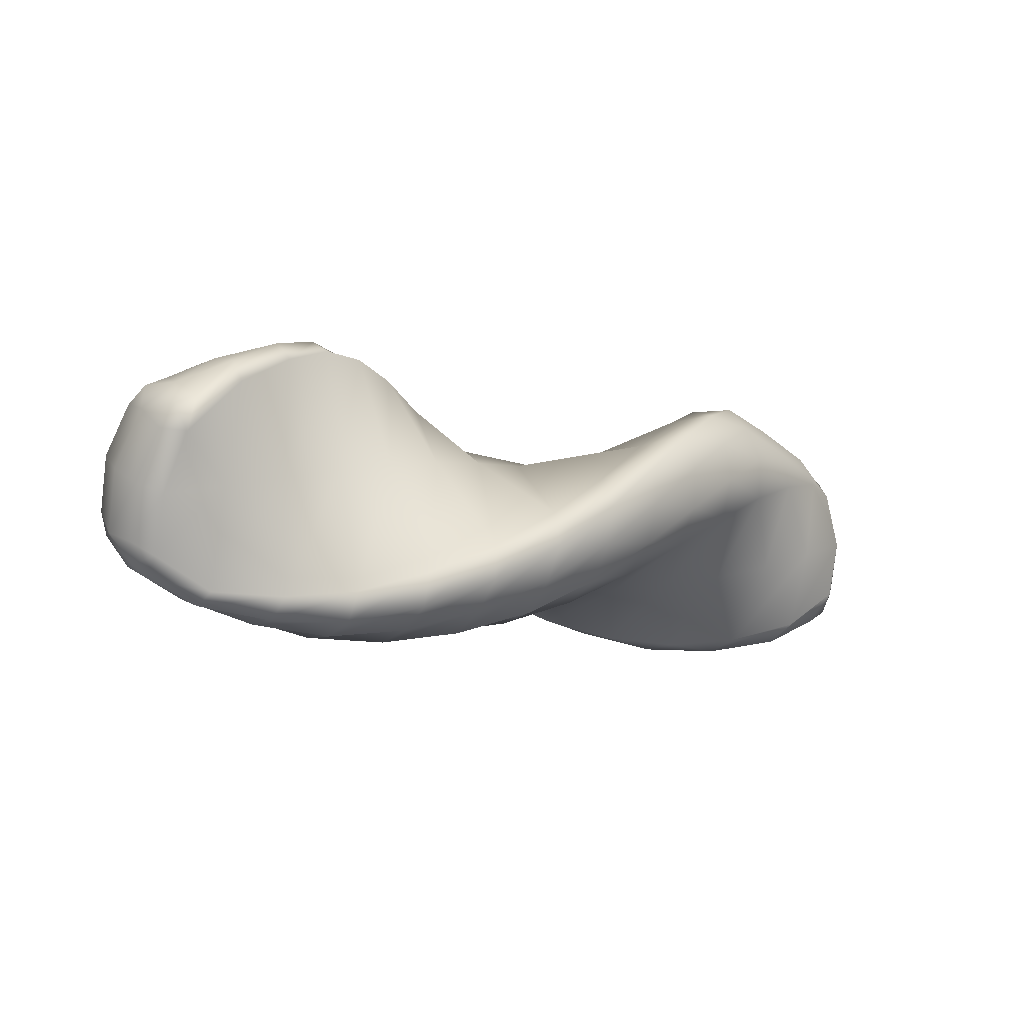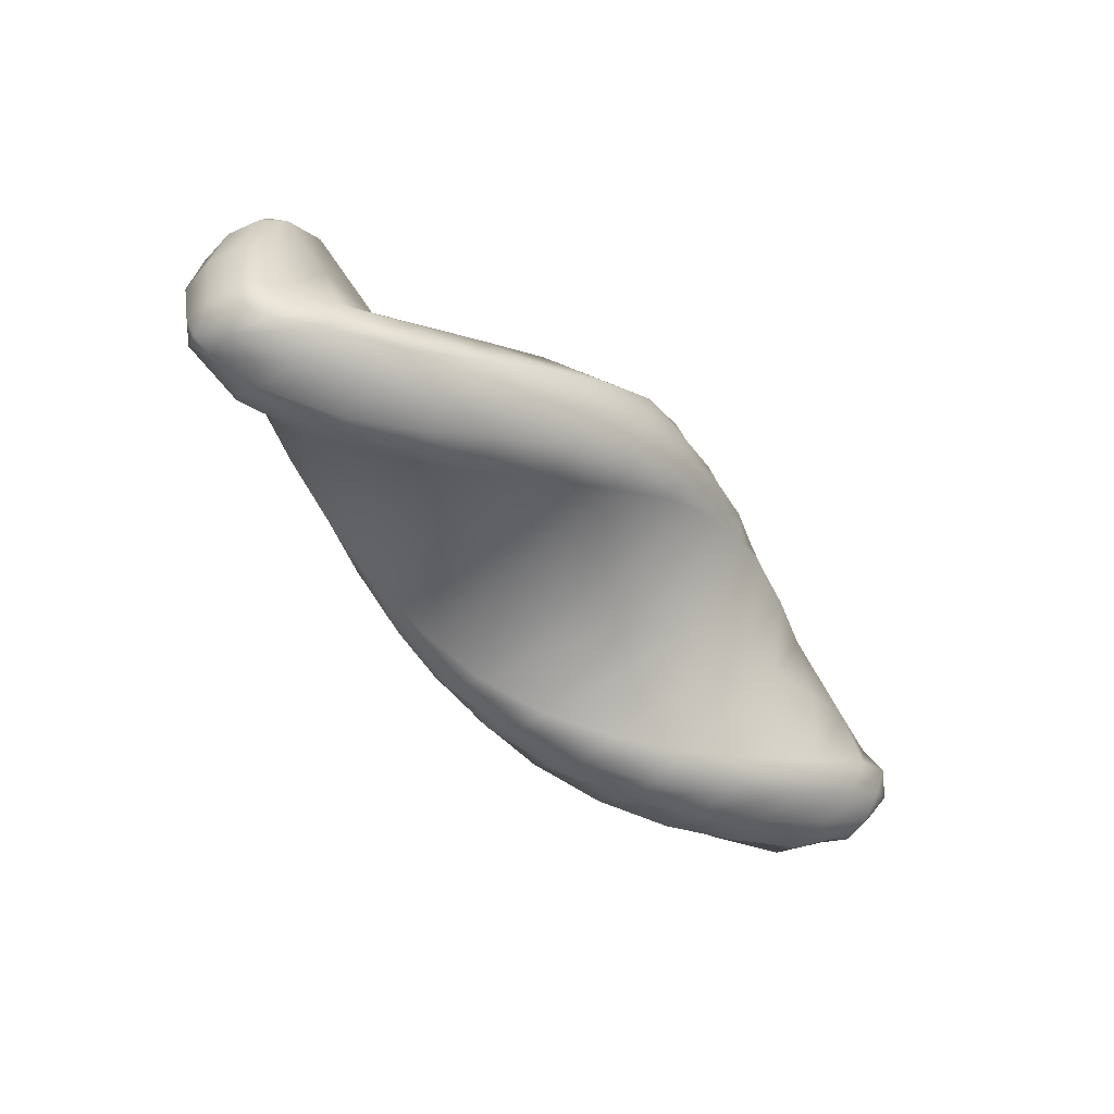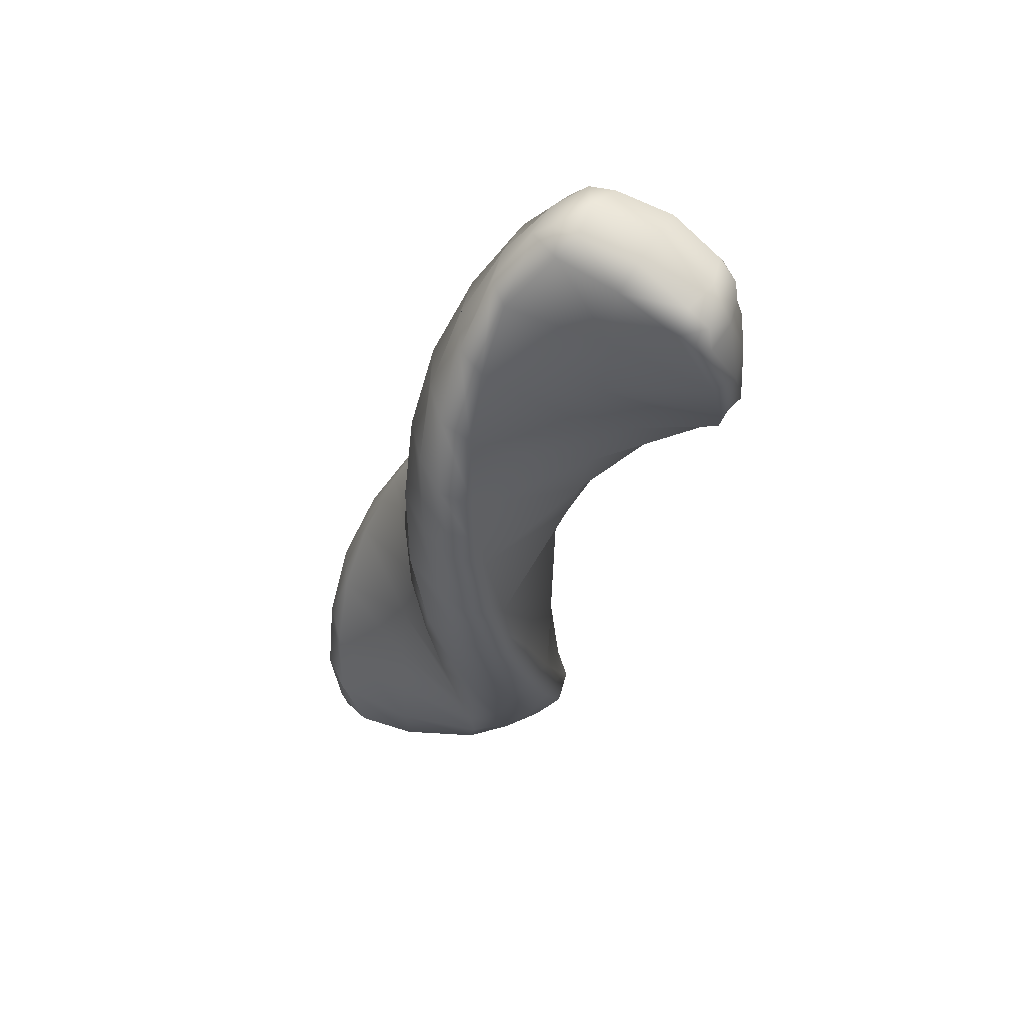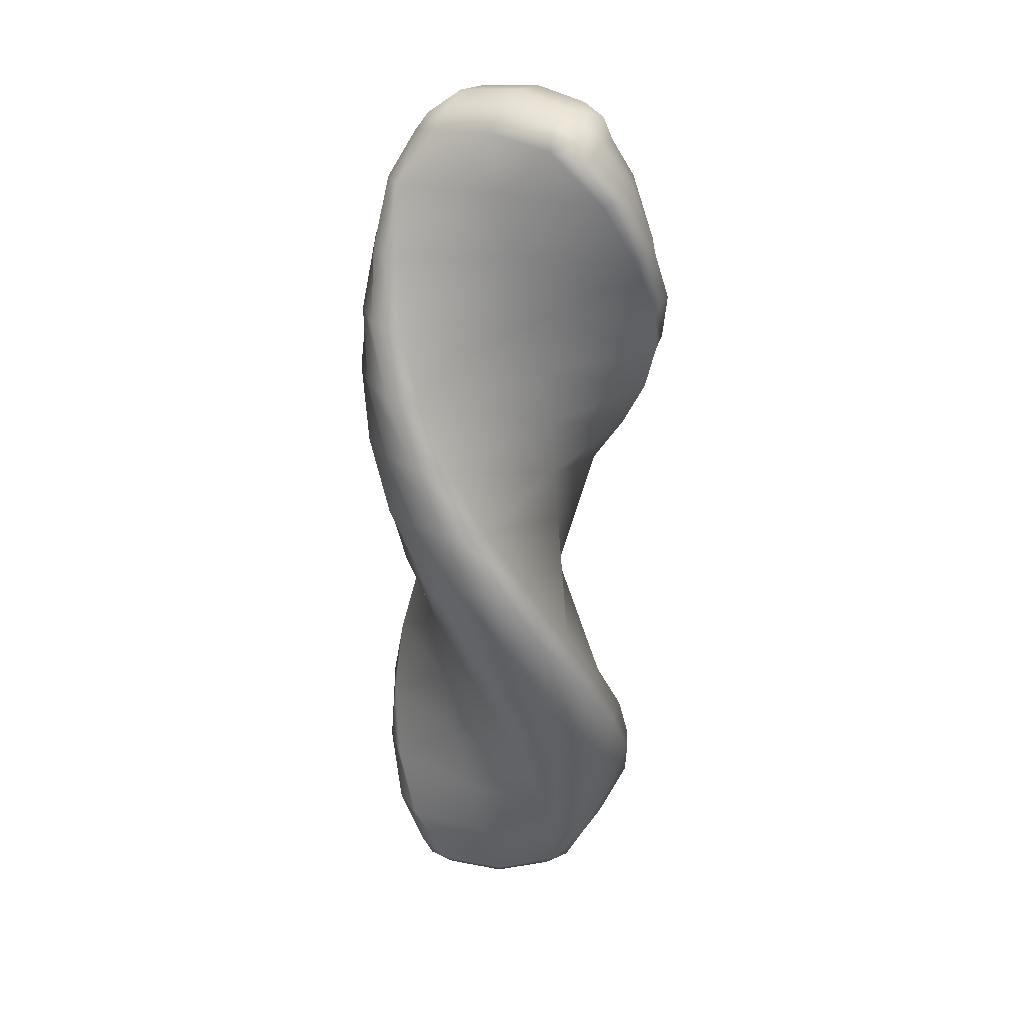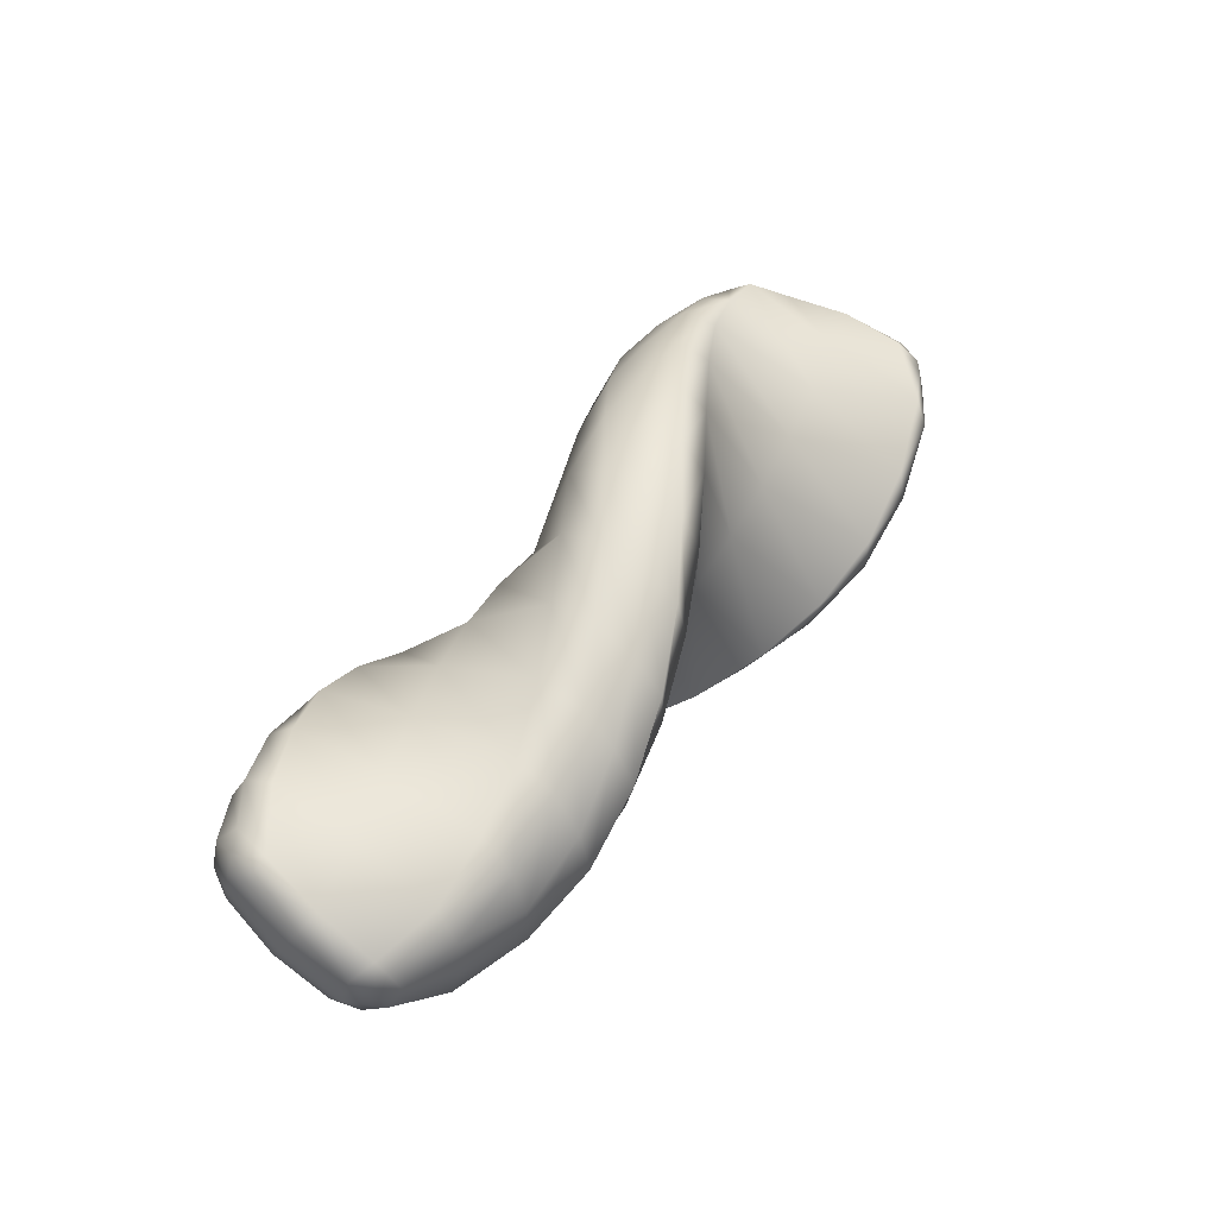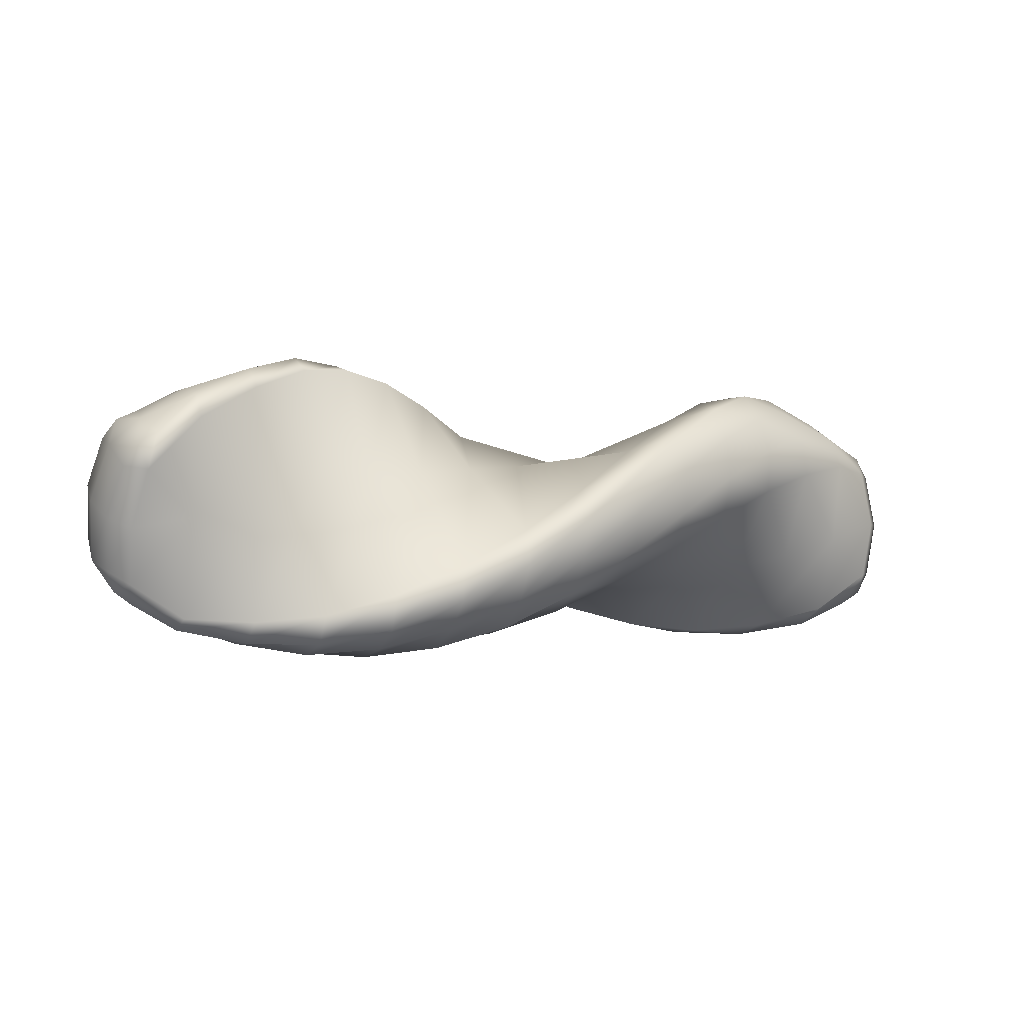
<metadata>
{"format":"obj","ext":"obj","renderer":"f3d","projection":"perspective","resolution":1024,"background":"white","views":[{"elev":-9.1,"azim":144.2,"up":"+Y"},{"elev":-54.4,"azim":-47.8,"up":"+Y"},{"elev":-32.0,"azim":73.8,"up":"+Z"},{"elev":-61.3,"azim":89.1,"up":"+Z"},{"elev":47.5,"azim":124.7,"up":"+Z"},{"elev":-3.0,"azim":153.8,"up":"+Y"}]}
</metadata>
<code>
g default
v 0.02284 0.1819 0.01461
v 0.02283 -0.3262 0.1508
v 0.02284 -0.4245 -0.3352
v 0.02284 0.04924 -0.5562
v 0.02284 -0.3518 -0.4975
v 0.02284 -0.06696 -0.6235
v 0.02284 -0.2151 -0.5818
v 0.02283 -0.1684 0.6207
v 0.02283 0.3524 0.5753
v 0.02283 -0.02428 0.725
v 0.02283 0.2826 0.681
v 0.02283 0.1334 0.7189
v 1.461 -0.07187 -0.1378
v 1.461 0.05996 0.3542
v 1.461 -0.4523 -0.05551
v 1.461 -0.2581 0.4086
v 1.461 -0.4962 0.05132
v 1.461 -0.4569 0.195
v 1.461 -0.3832 0.3296
v 1.673 -0.1132 -0.08284
v 1.695 0.101 0.2882
v 1.644 -0.3223 0.04446
v 1.67 -0.1107 0.3748
v 1.612 -0.3956 0.1603
v 1.652 -0.3408 0.2615
v 1.628 -0.2632 0.3553
v 1.75 -0.2271 0.2138
v 1.783 -0.004063 0.1062
v 0.2626 -0.5128 -0.2182
v 0.264 -0.2976 0.216
v 0.2625 -0.02915 0.6195
v 0.2625 0.136 0.6811
v 0.2625 0.2929 0.645
v 0.2625 0.427 0.5695
v 0.2626 0.4621 0.4406
v 0.264 0.1579 -0.04701
v 0.2626 -0.1123 -0.5542
v 0.2626 -0.2414 -0.5882
v 0.2626 -0.3739 -0.5099
v 0.2626 -0.4836 -0.3921
v 0.5022 -0.5518 -0.07479
v 0.5034 -0.2445 0.276
v 0.5022 0.1063 0.5832
v 0.5022 0.2798 0.598
v 0.5022 0.4227 0.5233
v 0.5022 0.5316 0.4146
v 0.5022 0.5334 0.2823
v 0.5034 0.1274 -0.09597
v 0.5022 -0.2508 -0.5019
v 0.5022 -0.3831 -0.5001
v 0.5022 -0.4918 -0.3912
v 0.5022 -0.5666 -0.2483
v 0.7419 -0.5462 0.07575
v 0.7427 -0.1765 0.3248
v 0.7419 0.224 0.5205
v 0.7419 0.3935 0.4887
v 0.7419 0.5128 0.3799
v 0.7419 0.5889 0.2461
v 0.7419 0.5563 0.1178
v 0.7427 0.08652 -0.1308
v 0.7419 -0.3637 -0.4133
v 0.7419 -0.4911 -0.3774
v 0.7419 -0.5689 -0.2446
v 0.7419 -0.6035 -0.0869
v 0.9815 -0.4935 0.2193
v 0.9821 -0.09911 0.3568
v 0.9815 0.3112 0.4349
v 0.9815 0.4615 0.3589
v 0.9815 0.5482 0.2228
v 0.9815 0.5865 0.0738
v 0.9815 0.5244 -0.041
v 0.9821 0.03703 -0.1513
v 0.9815 -0.4402 -0.2995
v 0.9815 -0.5508 -0.2309
v 0.9815 -0.5927 -0.08285
v 0.9815 -0.5857 0.07835
v 1.221 -0.3894 0.3385
v 1.221 -0.01701 0.3693
v 1.221 0.3554 0.3385
v 1.221 0.4705 0.2262
v 1.221 0.5153 0.07234
v 1.221 0.5133 -0.08154
v 1.221 0.4312 -0.1764
v 1.221 -0.01701 -0.1568
v 1.221 -0.4652 -0.1764
v 1.221 -0.5473 -0.08154
v 1.221 -0.5493 0.07235
v 1.221 -0.5045 0.2262
v 1.721 -0.2711 0.09064
v 1.752 -0.06947 -0.007096
v 1.744 -0.1354 0.3084
v 1.768 0.06463 0.2252
v 1.68 -0.3481 0.1502
v 1.706 -0.2192 0.3388
v 1.461 0.2987 -0.2567
v 1.461 0.3626 0.2422
v 1.461 0.3902 -0.1862
v 1.461 0.428 -0.04205
v 1.461 0.4314 0.1113
v 1.644 0.1016 -0.2003
v 1.67 0.2818 0.1482
v 1.612 0.2385 -0.2058
v 1.652 0.2988 -0.1078
v 1.628 0.3413 0.006296
v 1.75 0.2006 -0.03315
v 1.721 0.116 -0.1328
v 1.744 0.2367 0.09352
v 1.68 0.2061 -0.1697
v 1.706 0.3049 0.03618
v -1.415 0.02235 0.2644
v -1.415 -0.1095 -0.2276
v -1.415 0.4028 0.1821
v -1.415 0.2086 -0.282
v -1.415 0.4467 0.07529
v -1.415 0.4074 -0.06843
v -1.415 0.3337 -0.203
v -1.627 -0.03757 0.2385
v -1.649 -0.03757 -0.1899
v -1.598 0.2072 0.2328
v -1.624 0.189 -0.1591
v -1.566 0.3285 0.1691
v -1.606 0.3317 0.05412
v -1.583 0.3114 -0.06593
v -1.705 0.2094 0.03855
v -1.738 -0.03757 0.02021
v -0.2169 -0.3009 -0.4126
v -0.2183 -0.3317 0.07105
v -0.2169 -0.3009 0.5547
v -0.2169 -0.1886 0.6907
v -0.2169 -0.03475 0.7378
v -0.2169 0.1191 0.7394
v -0.2169 0.214 0.6454
v -0.2183 0.1944 0.07104
v -0.2169 0.214 -0.5033
v -0.2169 0.1191 -0.5974
v -0.2169 -0.03475 -0.5958
v -0.2169 -0.1886 -0.5486
v -0.4565 -0.1678 -0.4529
v -0.4577 -0.318 -0.01145
v -0.4565 -0.4087 0.446
v -0.4565 -0.3347 0.6036
v -0.4565 -0.1985 0.69
v -0.4565 -0.04994 0.73
v -0.4565 0.06555 0.6654
v -0.4577 0.1901 0.1247
v -0.4565 0.3526 -0.4058
v -0.4565 0.2849 -0.5195
v -0.4565 0.1362 -0.5592
v -0.4565 -0.02493 -0.5525
v -0.6962 -0.03679 -0.4589
v -0.6971 -0.2858 -0.08915
v -0.6962 -0.4815 0.3114
v -0.6962 -0.4497 0.4808
v -0.6962 -0.3409 0.6002
v -0.6962 -0.2072 0.6763
v -0.6962 -0.07886 0.6437
v -0.6971 0.1698 0.1739
v -0.6962 0.4523 -0.2763
v -0.6962 0.4164 -0.4038
v -0.6962 0.2836 -0.4816
v -0.6962 0.1259 -0.5161
v -0.9359 0.07886 -0.4296
v -0.9364 -0.2375 -0.1568
v -0.9359 -0.5102 0.1595
v -0.9359 -0.5196 0.3276
v -0.9359 -0.4451 0.4708
v -0.9359 -0.3352 0.5785
v -0.9359 -0.2047 0.5821
v -0.9365 0.1345 0.2152
v -0.9359 0.5014 -0.124
v -0.9359 0.4974 -0.2541
v -0.9359 0.3901 -0.3644
v -0.9359 0.247 -0.4389
v -1.176 0.1604 -0.3682
v -1.176 -0.1775 -0.2087
v -1.176 -0.4846 0.00415
v -1.176 -0.5282 0.1589
v -1.176 -0.49 0.3146
v -1.176 -0.4113 0.4469
v -1.176 -0.2928 0.4879
v -1.176 0.0855 0.2469
v -1.176 0.4834 0.03974
v -1.176 0.5071 -0.08342
v -1.176 0.4319 -0.2177
v -1.176 0.3162 -0.3286
v -1.675 0.1859 0.1672
v -1.706 -0.03757 0.151
v -1.698 0.1773 -0.08918
v -1.722 -0.03757 -0.1172
v -1.635 0.2824 0.1541
v -1.66 0.265 -0.07364
v -1.415 -0.3483 0.3834
v -1.415 -0.4122 -0.1156
v -1.415 -0.4397 0.3128
v -1.415 -0.4775 0.1687
v -1.415 -0.4809 0.01532
v -1.598 -0.2823 0.2328
v -1.624 -0.2642 -0.1591
v -1.566 -0.4037 0.1691
v -1.606 -0.4068 0.05412
v -1.583 -0.3866 -0.06593
v -1.705 -0.2845 0.03855
v -1.675 -0.261 0.1672
v -1.698 -0.2524 -0.08918
v -1.635 -0.3575 0.1541
v -1.66 -0.3402 -0.07363
g FoodTallRUpperLeg
f 89 22 20 90
f 13 20 22 15
f 16 23 21 14
f 15 22 24 17
f 17 24 25 18
f 18 25 26 19
f 19 26 23 16
f 91 27 28 92
f 77 16 14 78
f 84 13 15 85
f 85 15 17 86
f 86 17 18 87
f 87 18 19 88
f 88 19 16 77
f 3 29 30 2
f 2 30 31 8
f 8 31 32 10
f 10 32 33 12
f 12 33 34 11
f 11 34 35 9
f 9 35 36 1
f 1 36 37 4
f 4 37 38 6
f 6 38 39 7
f 7 39 40 5
f 5 40 29 3
f 29 41 42 30
f 30 42 43 31
f 31 43 44 32
f 32 44 45 33
f 33 45 46 34
f 34 46 47 35
f 35 47 48 36
f 36 48 49 37
f 37 49 50 38
f 38 50 51 39
f 39 51 52 40
f 40 52 41 29
f 41 53 54 42
f 42 54 55 43
f 43 55 56 44
f 44 56 57 45
f 45 57 58 46
f 46 58 59 47
f 47 59 60 48
f 48 60 61 49
f 49 61 62 50
f 50 62 63 51
f 51 63 64 52
f 52 64 53 41
f 53 65 66 54
f 54 66 67 55
f 55 67 68 56
f 56 68 69 57
f 57 69 70 58
f 58 70 71 59
f 59 71 72 60
f 60 72 73 61
f 61 73 74 62
f 62 74 75 63
f 63 75 76 64
f 64 76 65 53
f 65 77 78 66
f 66 78 79 67
f 67 79 80 68
f 68 80 81 69
f 69 81 82 70
f 70 82 83 71
f 71 83 84 72
f 72 84 85 73
f 73 85 86 74
f 74 86 87 75
f 75 87 88 76
f 76 88 77 65
f 27 89 90 28
f 21 23 91 92
f 25 93 27
f 27 93 89
f 89 93 22
f 22 93 24
f 24 93 25
f 23 94 91
f 91 94 27
f 27 94 25
f 25 94 26
f 26 94 23
f 106 90 20 100
f 13 95 100 20
f 96 14 21 101
f 95 97 102 100
f 97 98 103 102
f 98 99 104 103
f 99 96 101 104
f 107 92 28 105
f 79 78 14 96
f 84 83 95 13
f 83 82 97 95
f 82 81 98 97
f 81 80 99 98
f 80 79 96 99
f 105 28 90 106
f 21 92 107 101
f 103 105 108
f 105 106 108
f 106 100 108
f 100 102 108
f 102 103 108
f 101 107 109
f 107 105 109
f 105 103 109
f 103 104 109
f 104 101 109
f 186 187 117 119
f 110 112 119 117
f 113 111 118 120
f 112 114 121 119
f 114 115 122 121
f 115 116 123 122
f 116 113 120 123
f 188 189 125 124
f 174 175 111 113
f 181 182 112 110
f 182 183 114 112
f 183 184 115 114
f 184 185 116 115
f 185 174 113 116
f 3 2 127 126
f 2 8 128 127
f 8 10 129 128
f 10 12 130 129
f 12 11 131 130
f 11 9 132 131
f 9 1 133 132
f 1 4 134 133
f 4 6 135 134
f 6 7 136 135
f 7 5 137 136
f 5 3 126 137
f 126 127 139 138
f 127 128 140 139
f 128 129 141 140
f 129 130 142 141
f 130 131 143 142
f 131 132 144 143
f 132 133 145 144
f 133 134 146 145
f 134 135 147 146
f 135 136 148 147
f 136 137 149 148
f 137 126 138 149
f 138 139 151 150
f 139 140 152 151
f 140 141 153 152
f 141 142 154 153
f 142 143 155 154
f 143 144 156 155
f 144 145 157 156
f 145 146 158 157
f 146 147 159 158
f 147 148 160 159
f 148 149 161 160
f 149 138 150 161
f 150 151 163 162
f 151 152 164 163
f 152 153 165 164
f 153 154 166 165
f 154 155 167 166
f 155 156 168 167
f 156 157 169 168
f 157 158 170 169
f 158 159 171 170
f 159 160 172 171
f 160 161 173 172
f 161 150 162 173
f 162 163 175 174
f 163 164 176 175
f 164 165 177 176
f 165 166 178 177
f 166 167 179 178
f 167 168 180 179
f 168 169 181 180
f 169 170 182 181
f 170 171 183 182
f 171 172 184 183
f 172 173 185 184
f 173 162 174 185
f 124 125 187 186
f 118 189 188 120
f 122 124 190
f 124 186 190
f 186 119 190
f 119 121 190
f 121 122 190
f 120 188 191
f 188 124 191
f 124 122 191
f 122 123 191
f 123 120 191
f 203 197 117 187
f 110 117 197 192
f 193 198 118 111
f 192 197 199 194
f 194 199 200 195
f 195 200 201 196
f 196 201 198 193
f 204 202 125 189
f 176 193 111 175
f 181 110 192 180
f 180 192 194 179
f 179 194 195 178
f 178 195 196 177
f 177 196 193 176
f 202 203 187 125
f 118 198 204 189
f 200 205 202
f 202 205 203
f 203 205 197
f 197 205 199
f 199 205 200
f 198 206 204
f 204 206 202
f 202 206 200
f 200 206 201
f 201 206 198

</code>
